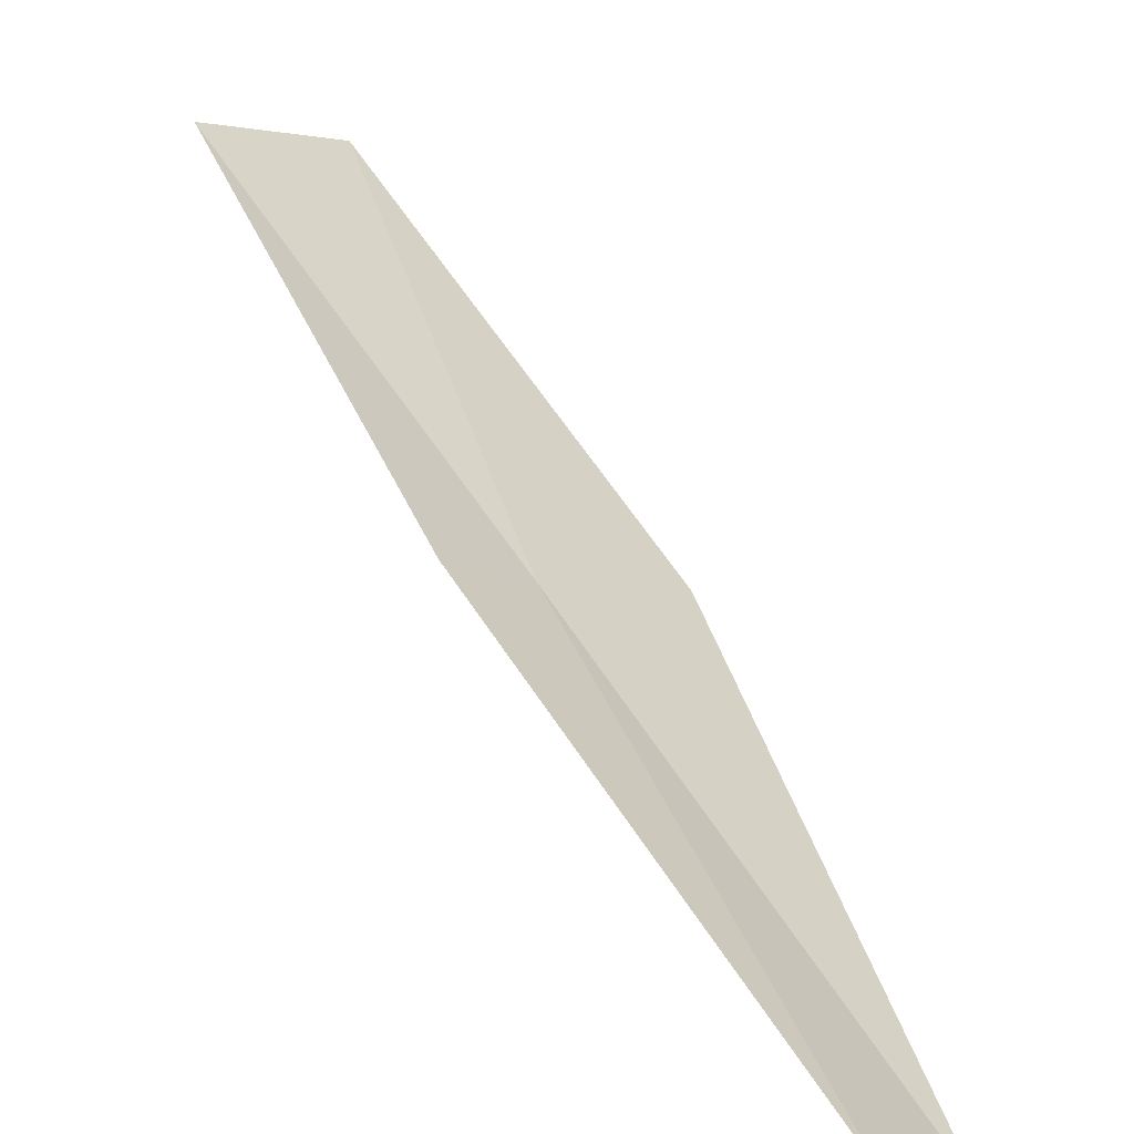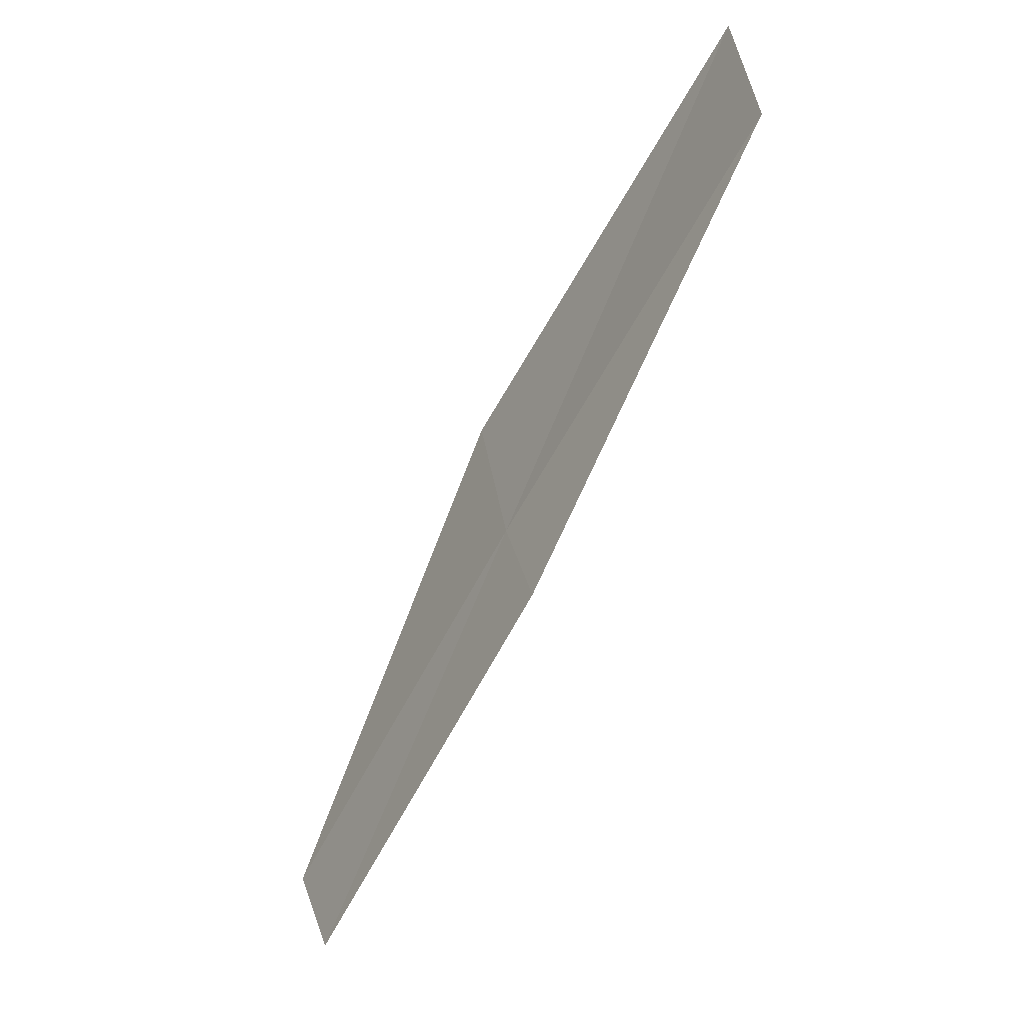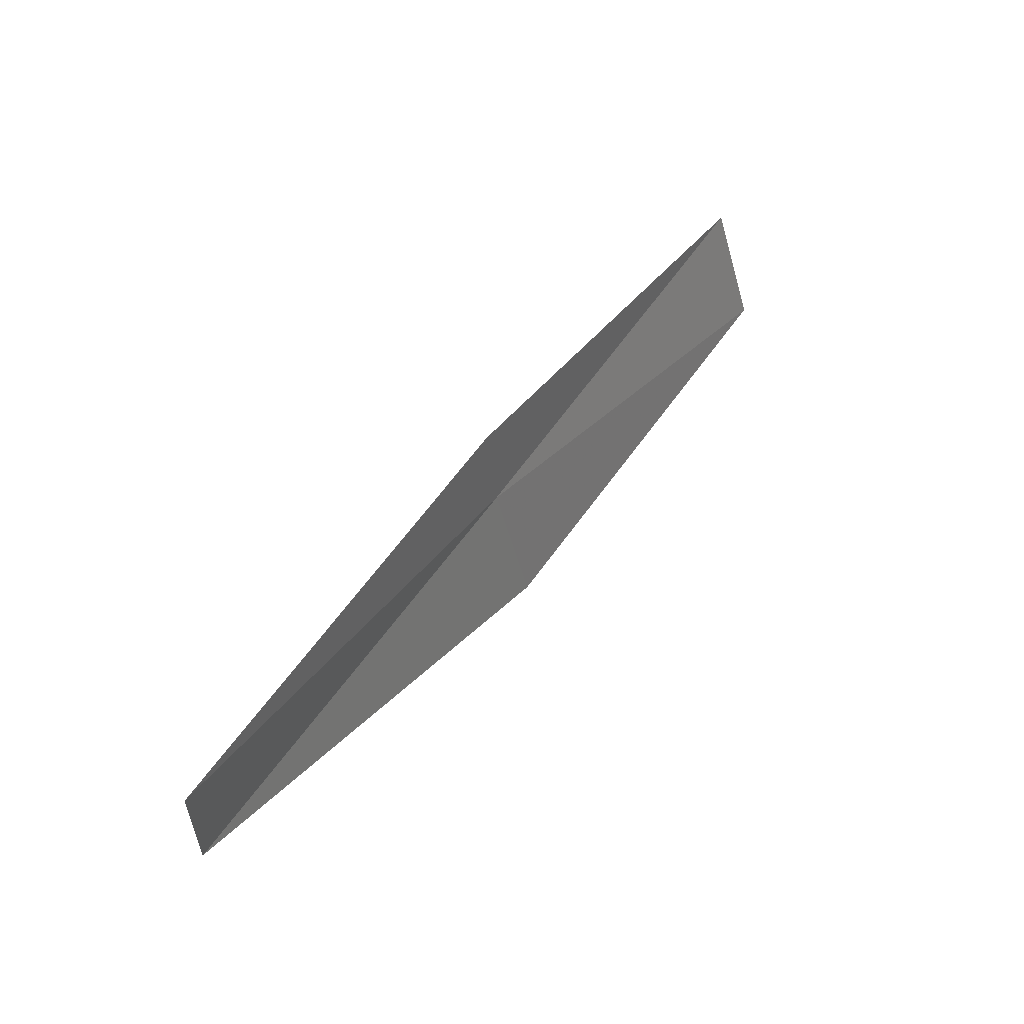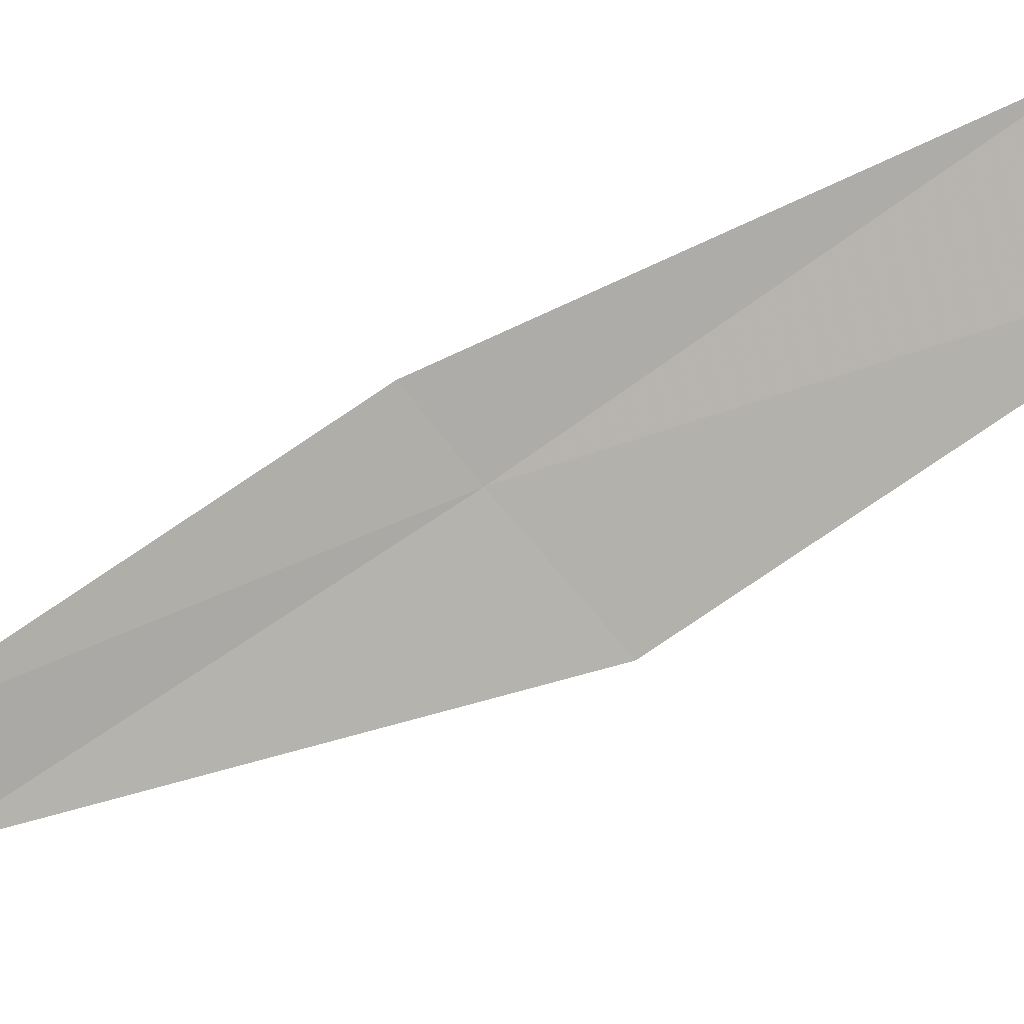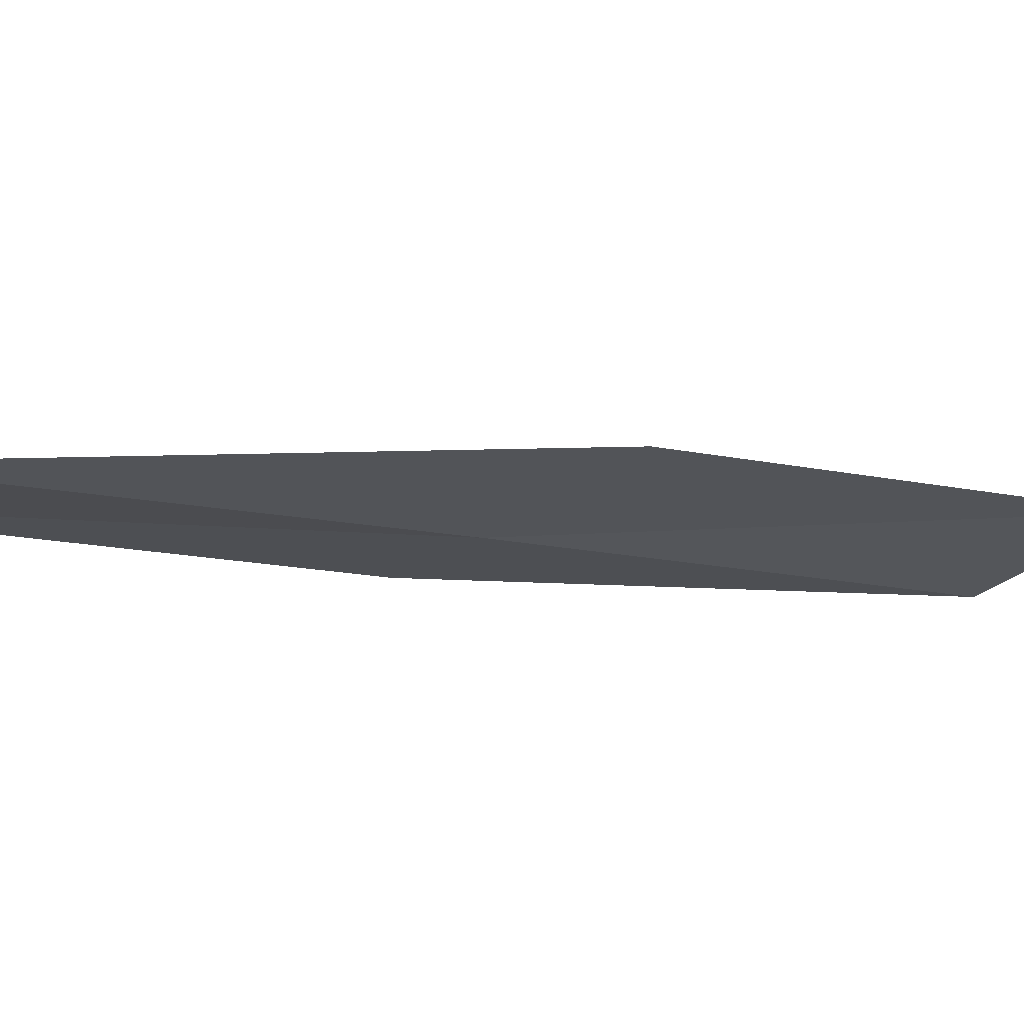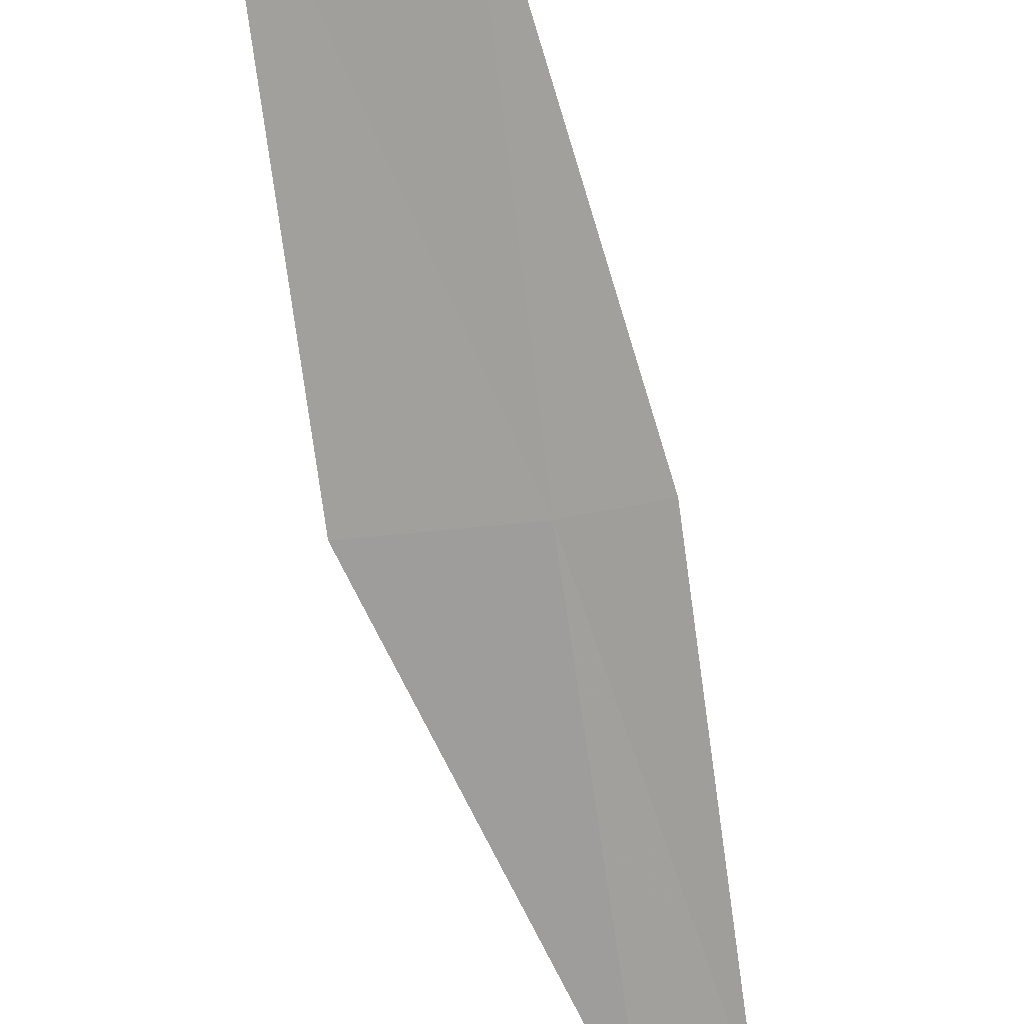
<metadata>
{"format":"obj","ext":"obj","renderer":"f3d","projection":"perspective","resolution":1024,"background":"white","views":[{"elev":16.3,"azim":130.4,"up":"+Y"},{"elev":43.4,"azim":95.1,"up":"+Z"},{"elev":-38.3,"azim":116.6,"up":"+Z"},{"elev":64.7,"azim":-132.8,"up":"+Y"},{"elev":-54.0,"azim":-136.9,"up":"+Y"},{"elev":-42.7,"azim":-9.0,"up":"+Y"}]}
</metadata>
<code>
v -19.79 -12 12
v -20.5 -12.19 12
v -19.13 -13.02 10
v -18.73 -12.83 10
v -19.37 -11.84 12
v -21.11 -11.1 14
v -20.39 -10.95 14
f 1 2 3
f 1 3 4
f 1 4 5
f 1 6 2
f 1 7 6
f 1 5 7

</code>
